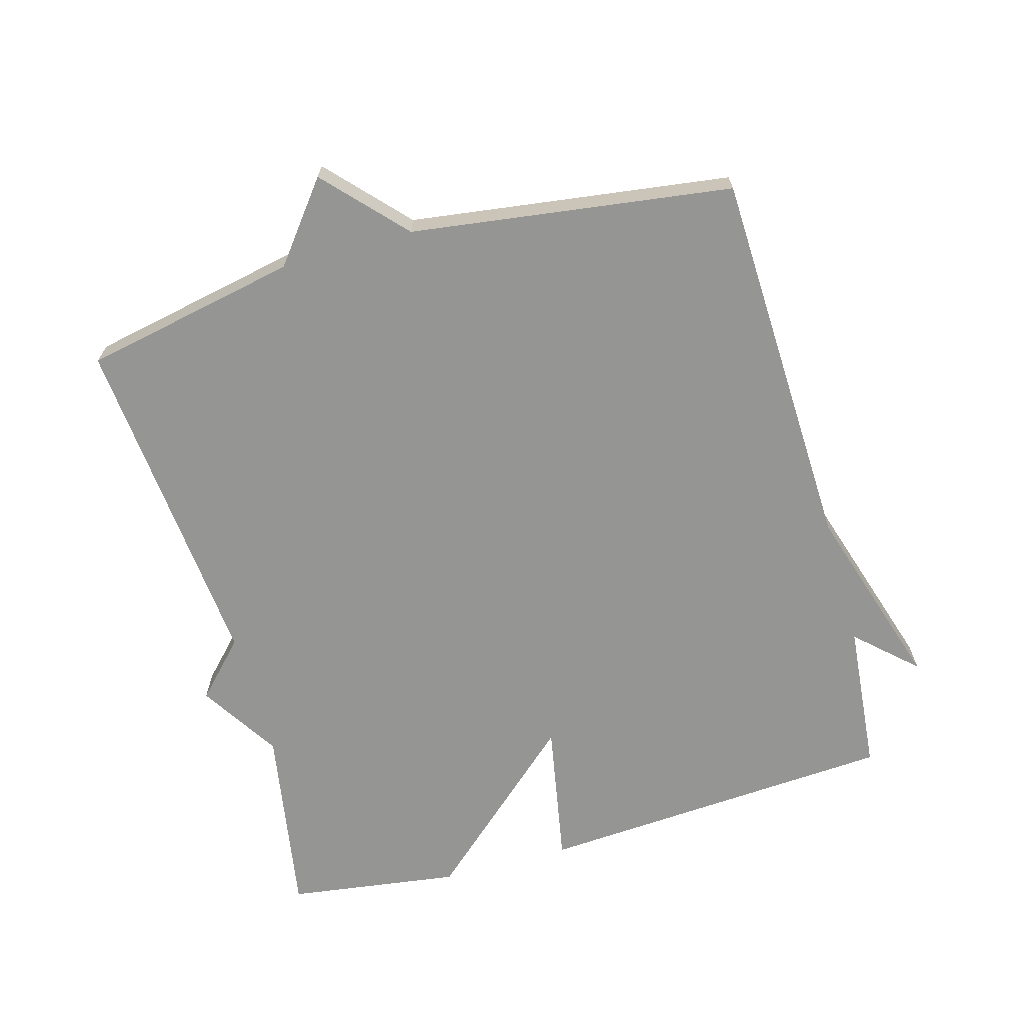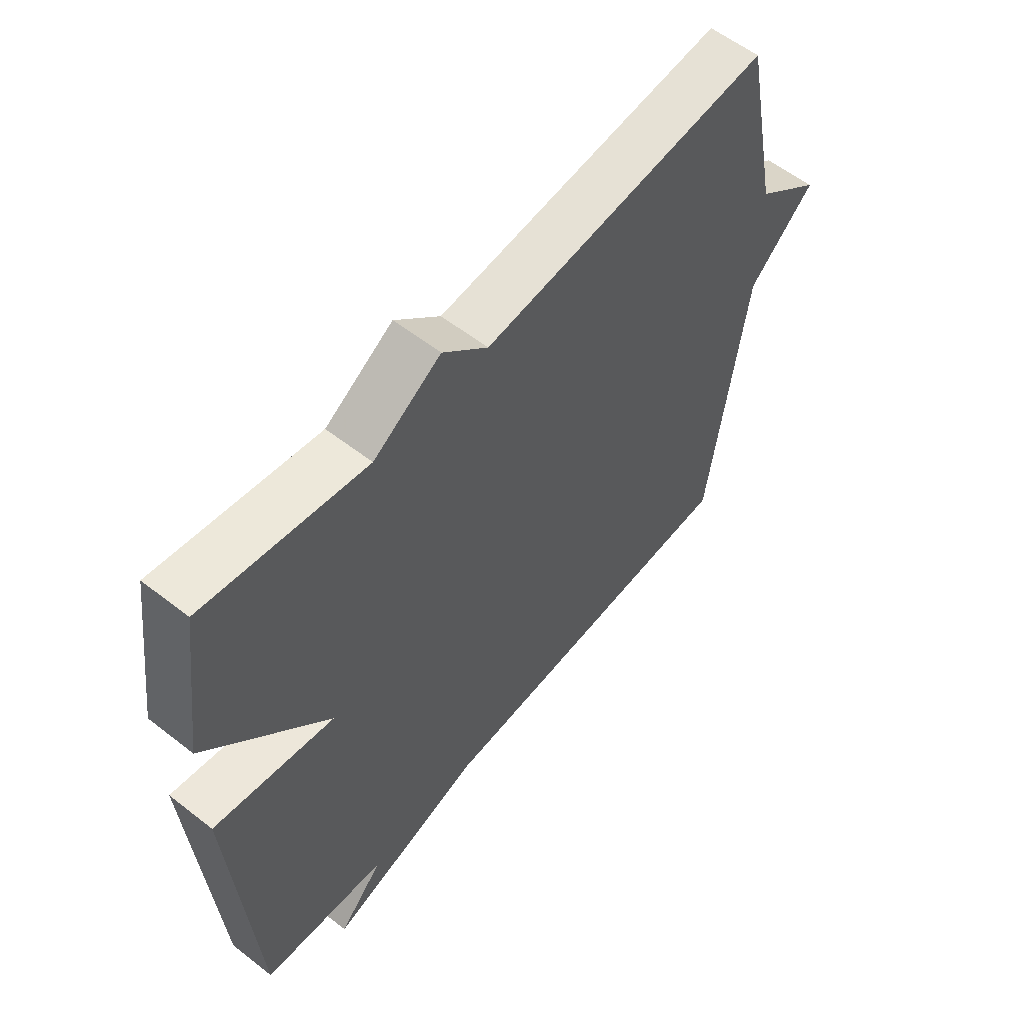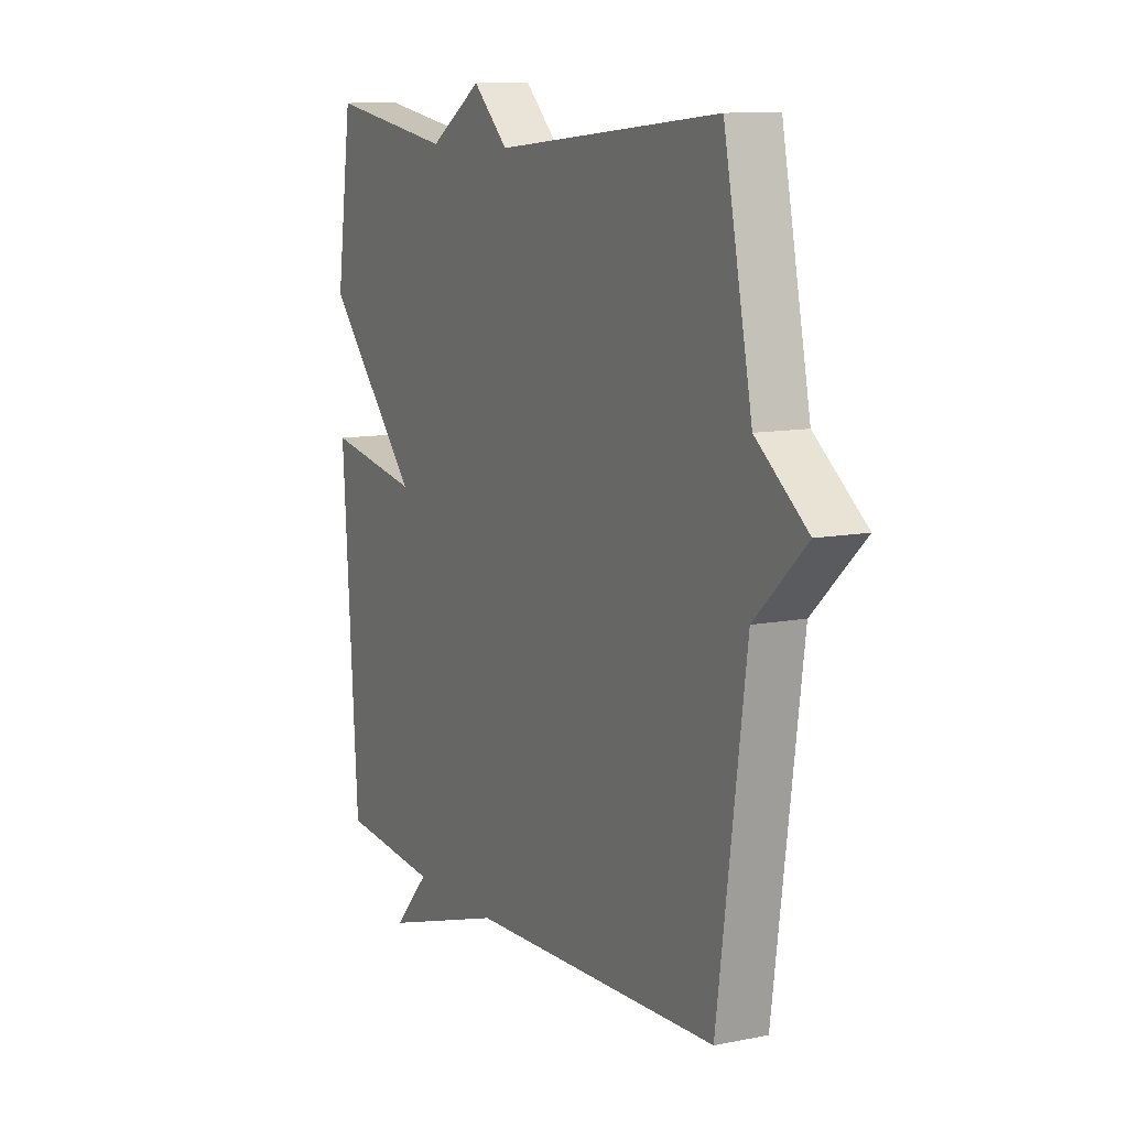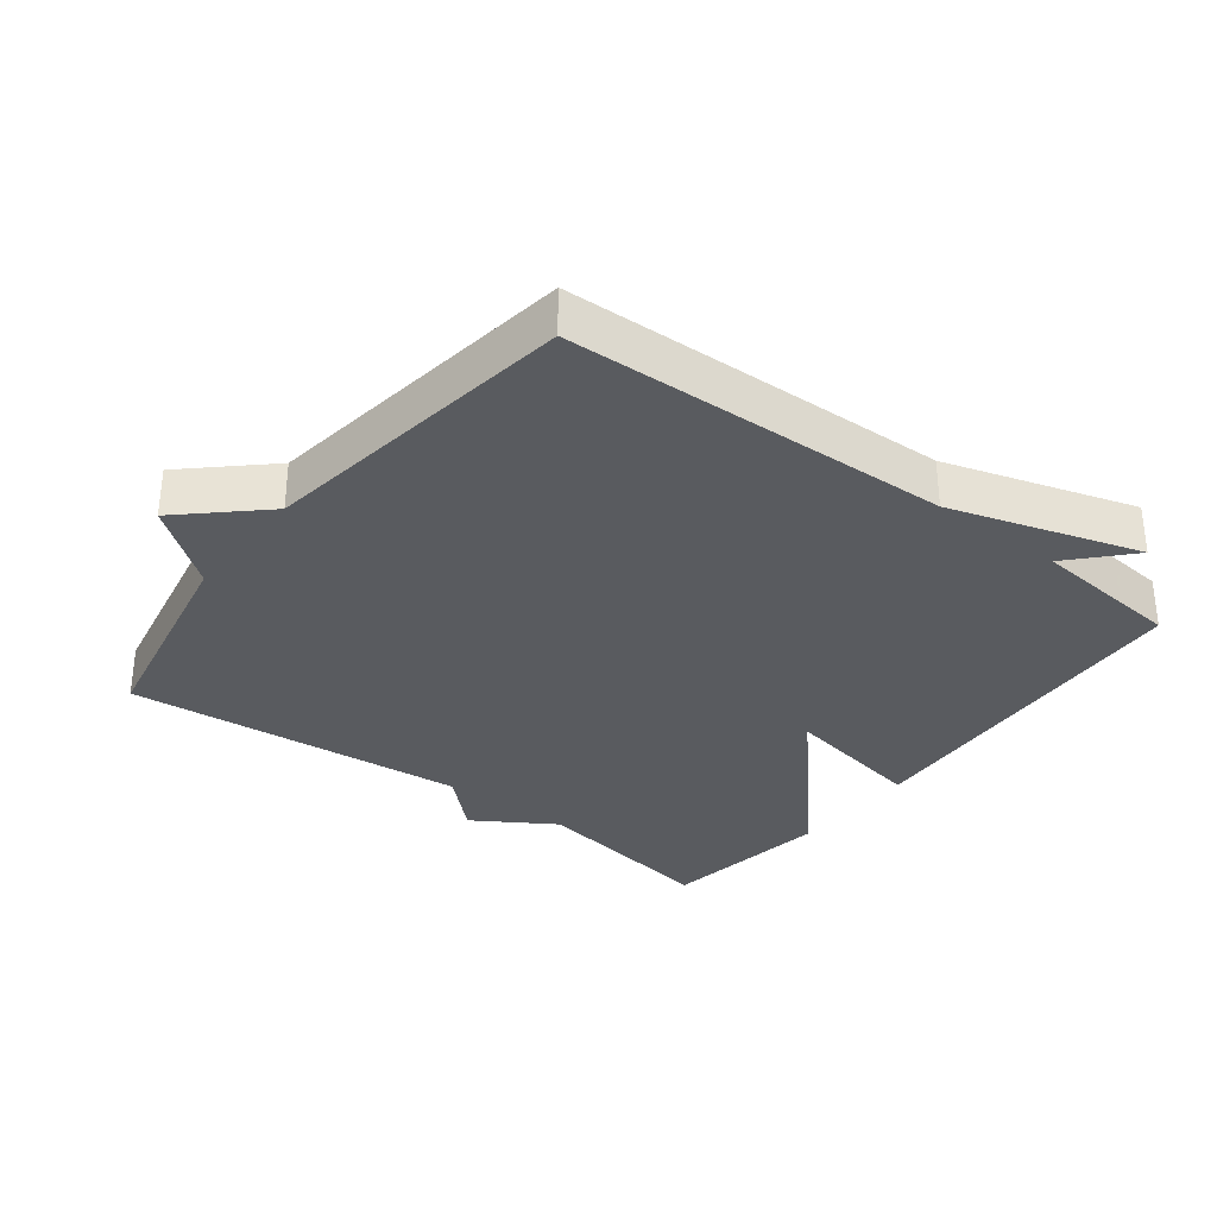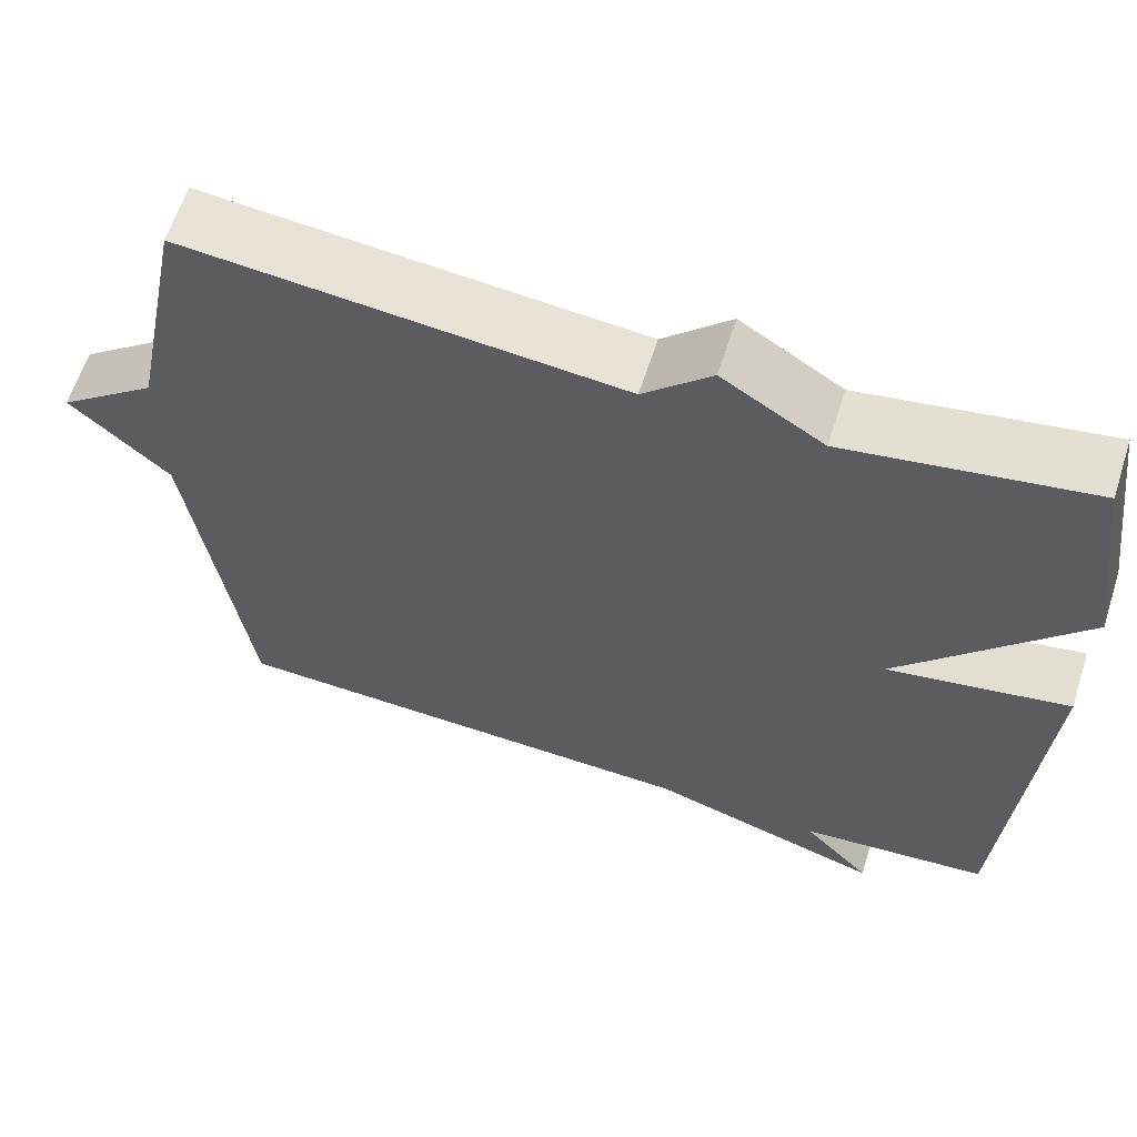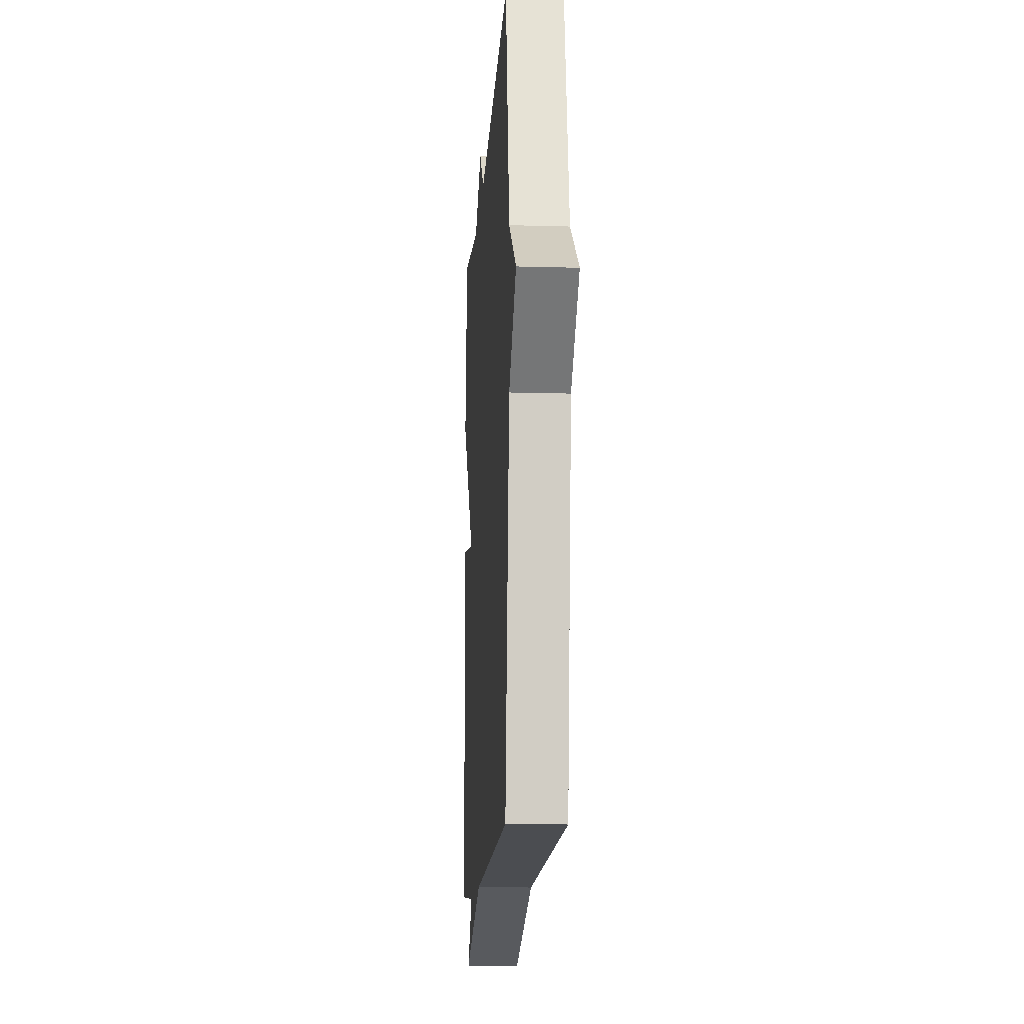
<metadata>
{"format":"obj","ext":"obj","renderer":"f3d","projection":"perspective","resolution":1024,"background":"white","views":[{"elev":-67.3,"azim":105.6,"up":"+Y"},{"elev":57.9,"azim":-51.0,"up":"+Z"},{"elev":10.4,"azim":63.0,"up":"+Z"},{"elev":-32.4,"azim":142.3,"up":"+Y"},{"elev":62.1,"azim":-162.2,"up":"+Z"},{"elev":-13.6,"azim":86.3,"up":"+Z"}]}
</metadata>
<code>
v -0.5 0.07 -0.5
v -0.536 0.07 0.041
v -0.321 0.07 0.002
v -0.536 0.07 0.241
v -0.5 0.07 0.5
v -0.213 0.07 0.452
v -0.093 0.07 0.528
v -0.013 0.07 0.452
v 0.5 0.07 0.5
v 0.565 0.07 0.179
v 0.682 0.07 0.088
v 0.565 0.07 -0.021
v 0.5 0.07 -0.5
v -0.074 0.07 -0.521
v -0.355 0.07 -0.609
v -0.274 0.07 -0.521
v -0.5 0 -0.5
v -0.536 0 0.041
v -0.321 0 0.002
v -0.536 0 0.241
v -0.5 0 0.5
v -0.213 0 0.452
v -0.093 0 0.528
v -0.013 0 0.452
v 0.5 0 0.5
v 0.565 0 0.179
v 0.682 0 0.088
v 0.565 0 -0.021
v 0.5 0 -0.5
v -0.074 0 -0.521
v -0.355 0 -0.609
v -0.274 0 -0.521
f 14 15 16
f 14 16 1
f 13 14 1
f 12 13 1
f 10 11 12 1
f 8 9 10 1
f 6 7 8
f 3 4 5 6
f 3 6 8
f 1 2 3
f 1 3 8
f 32 31 30
f 17 32 30
f 17 30 29
f 17 29 28
f 17 28 27 26
f 17 26 25 24
f 24 23 22
f 22 21 20 19
f 24 22 19
f 19 18 17
f 24 19 17
f 1 17 18 2
f 2 18 19 3
f 3 19 20 4
f 4 20 21 5
f 5 21 22 6
f 6 22 23 7
f 7 23 24 8
f 8 24 25 9
f 9 25 26 10
f 10 26 27 11
f 11 27 28 12
f 12 28 29 13
f 13 29 30 14
f 14 30 31 15
f 15 31 32 16
f 16 32 17 1

</code>
